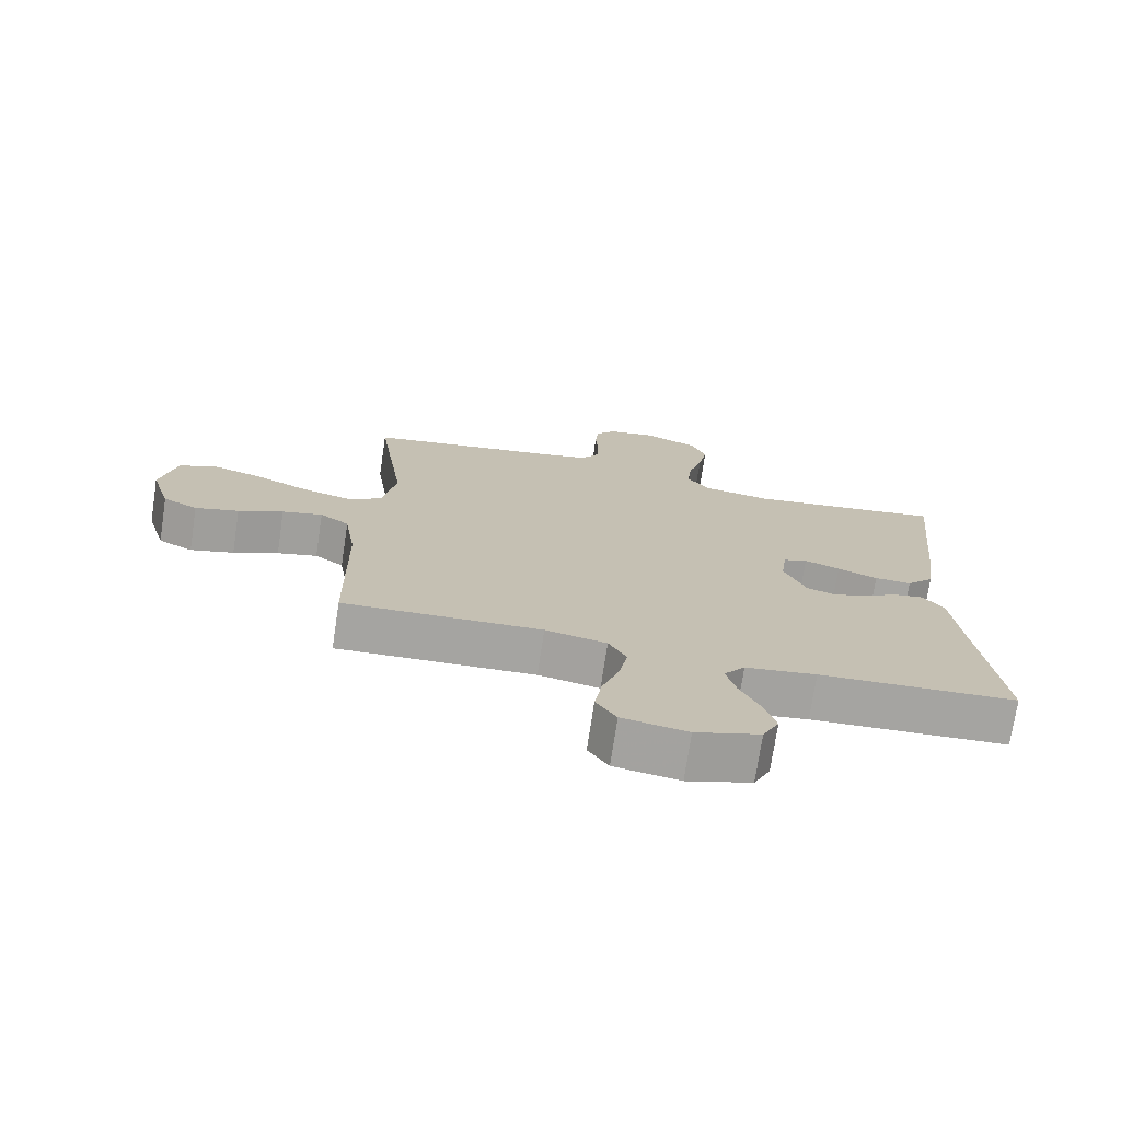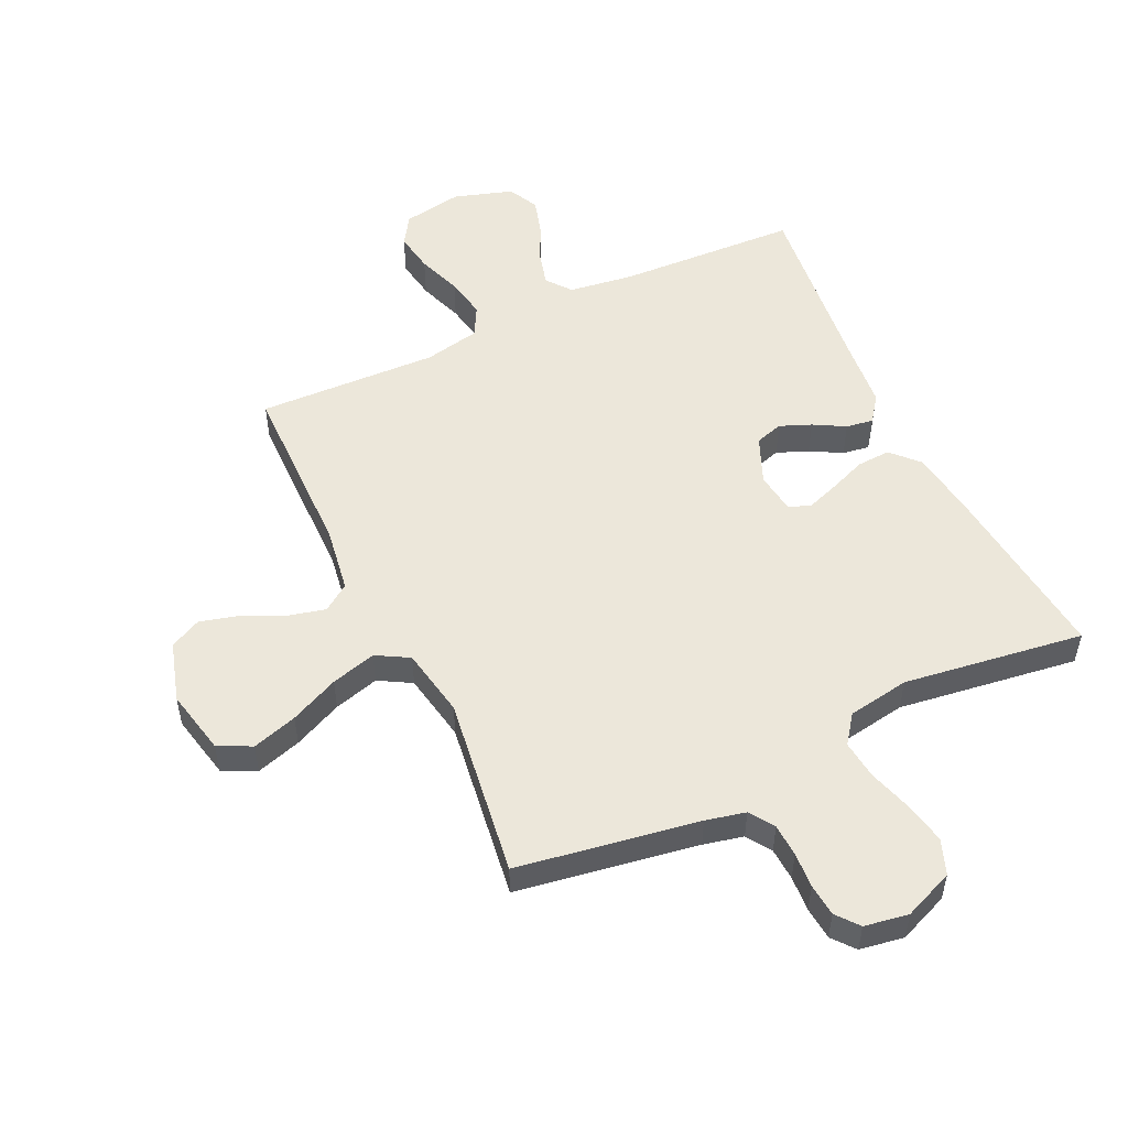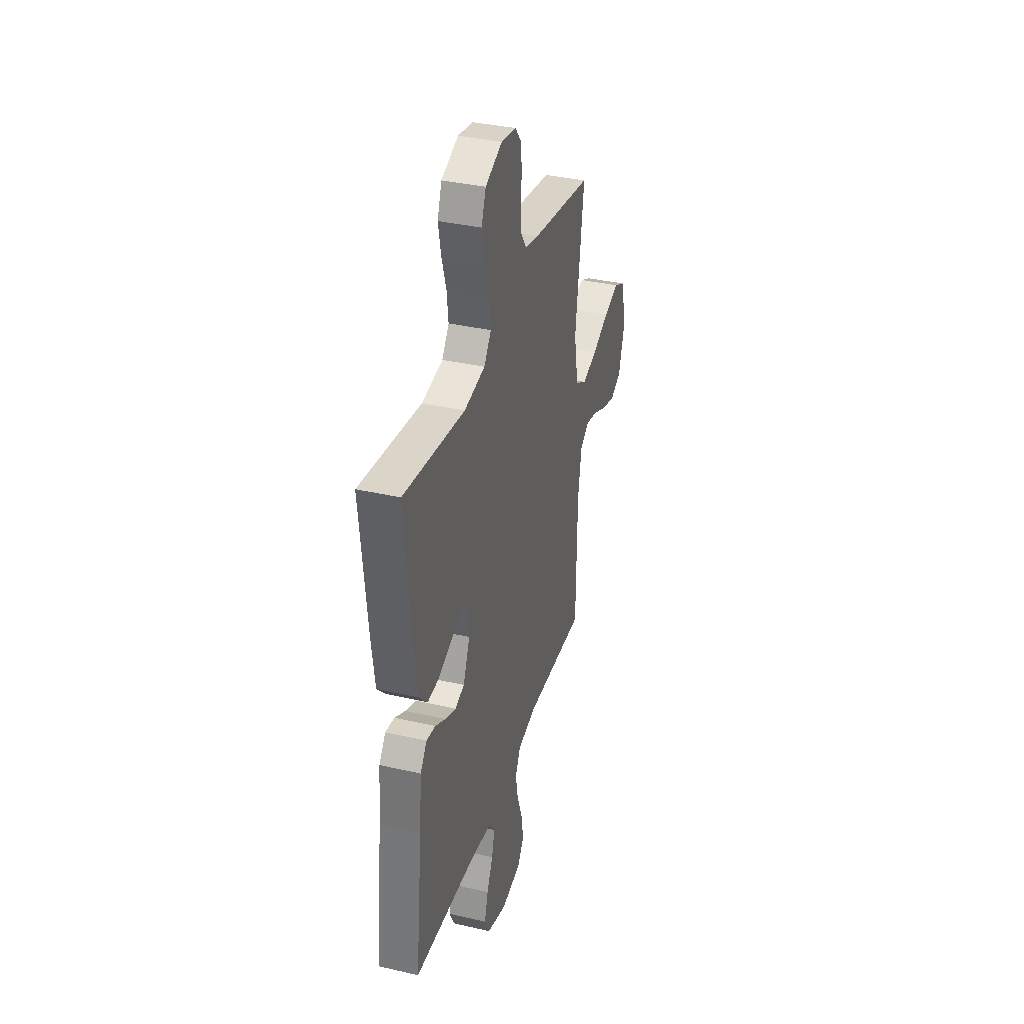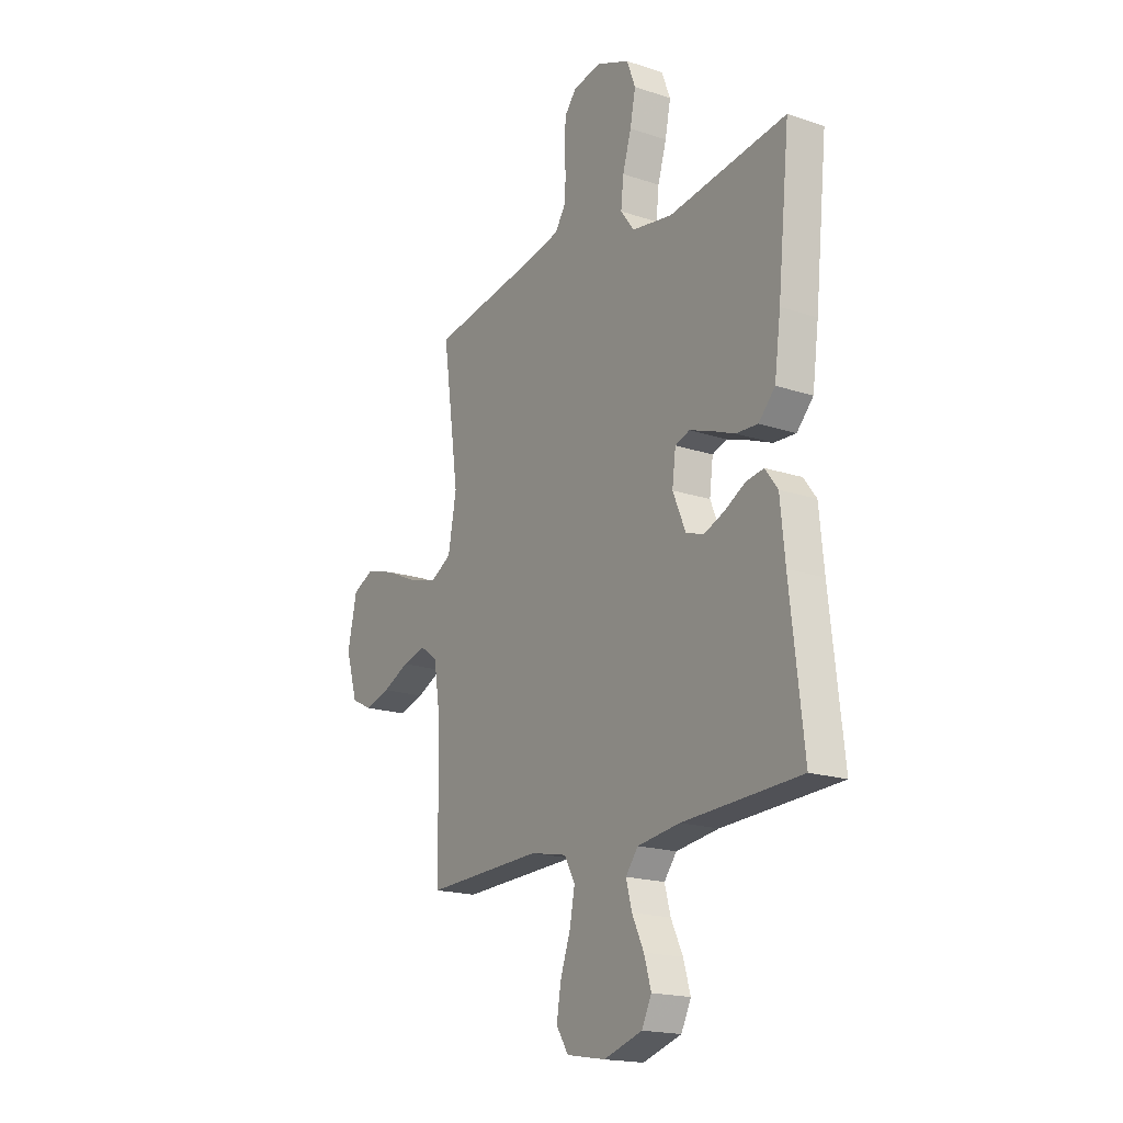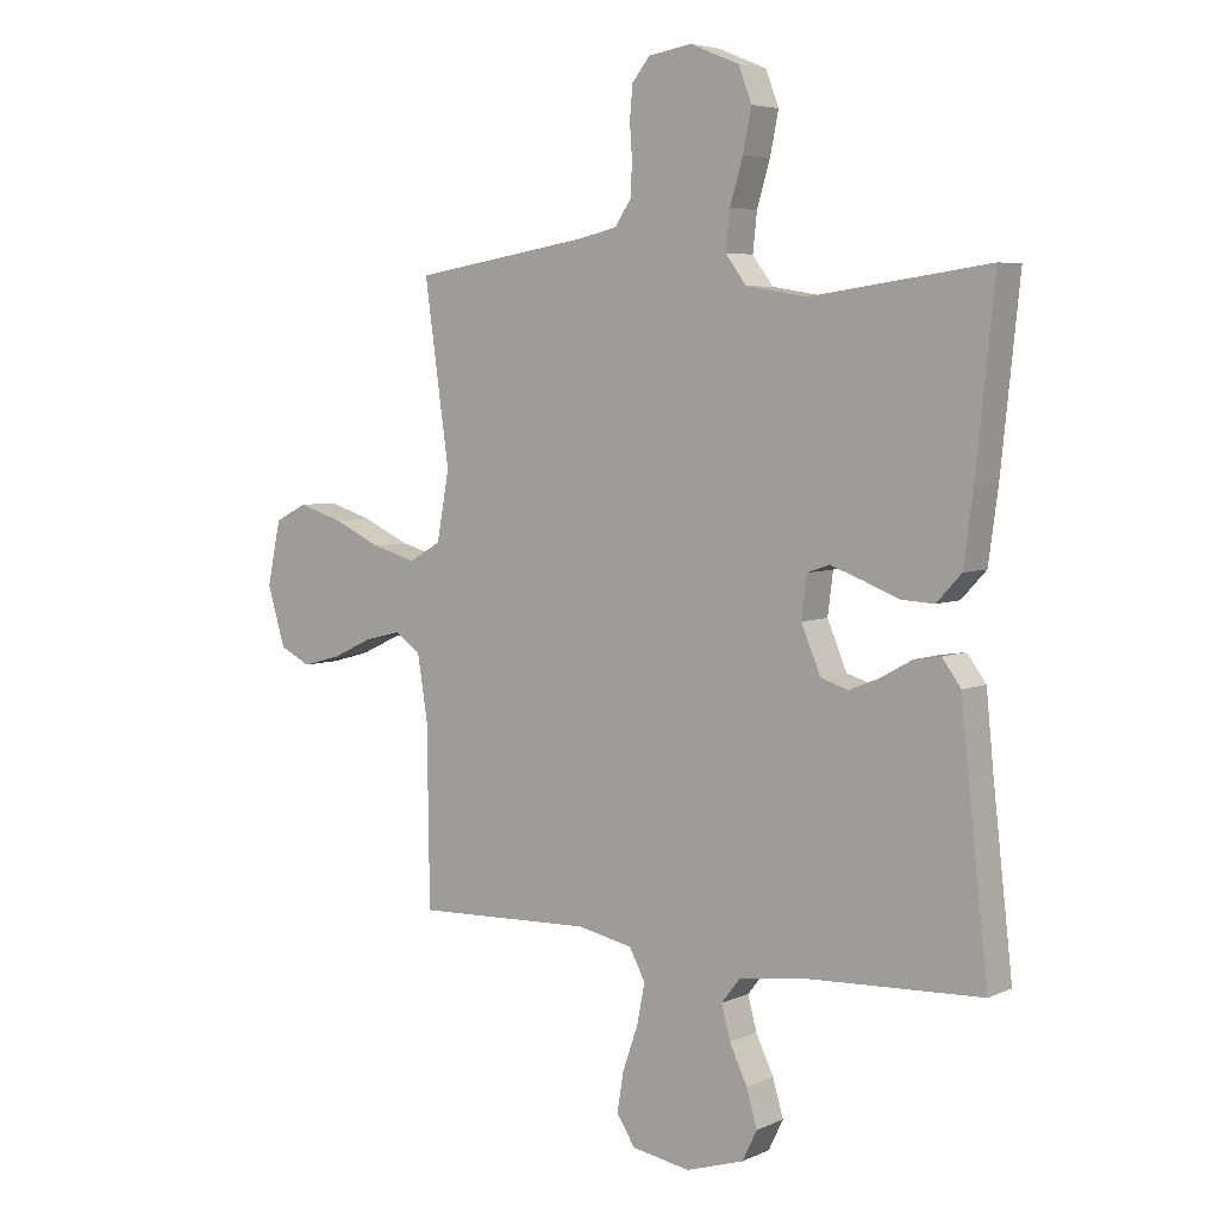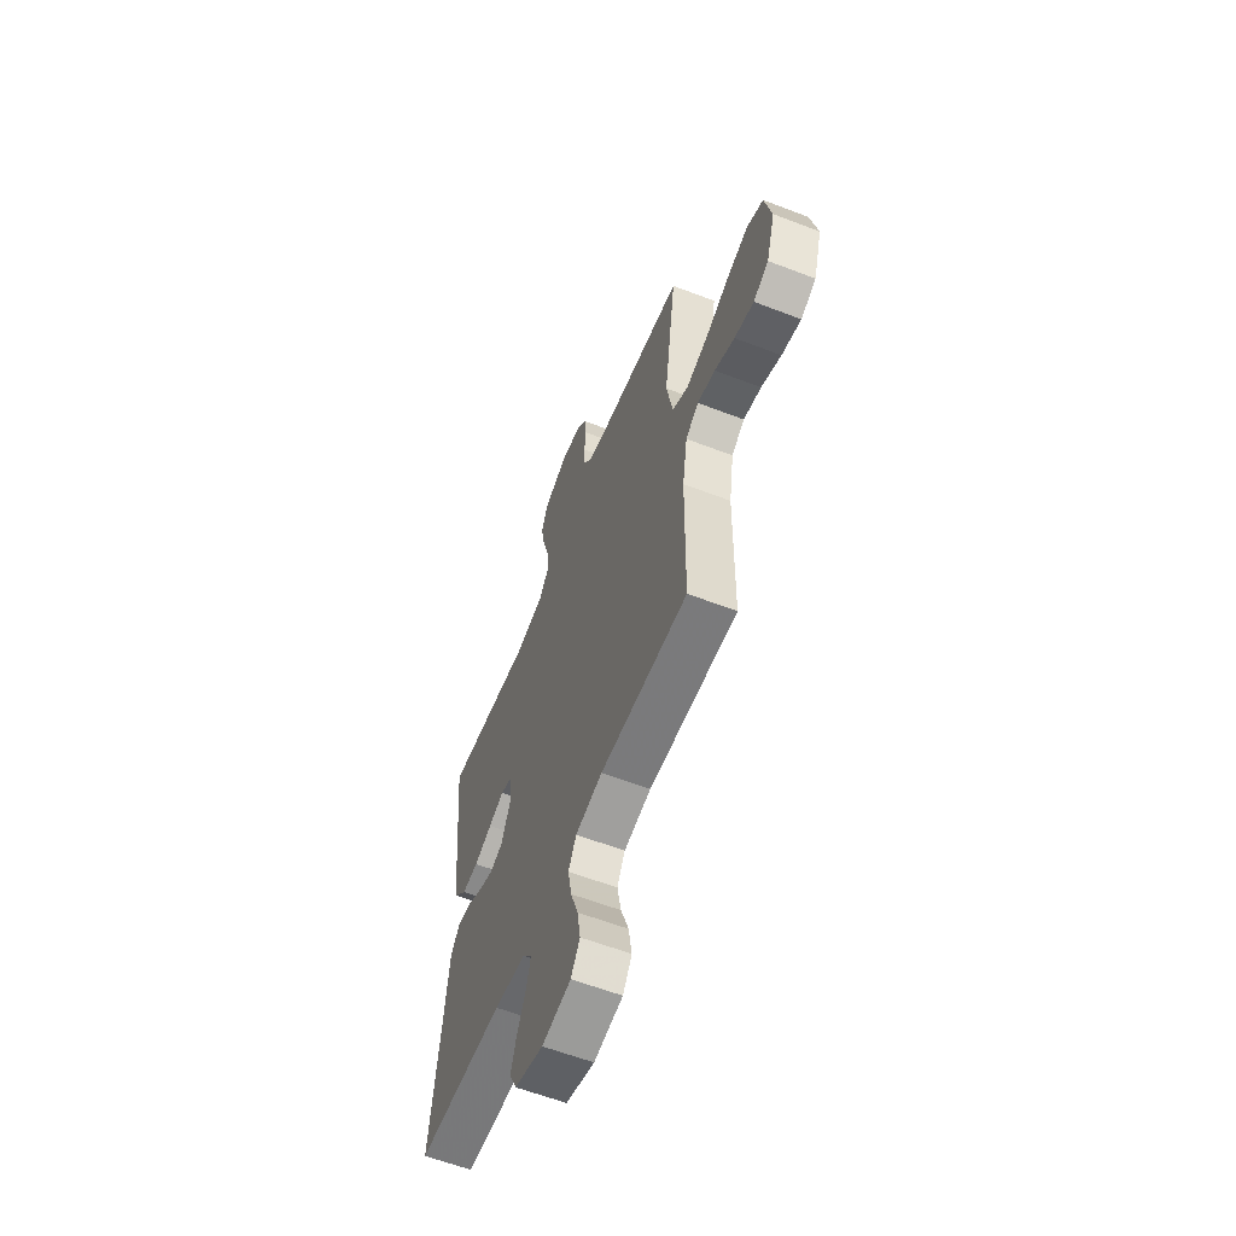
<metadata>
{"format":"obj","ext":"obj","renderer":"f3d","projection":"perspective","resolution":1024,"background":"white","views":[{"elev":-73.4,"azim":-8.6,"up":"+Z"},{"elev":52.5,"azim":-25.3,"up":"+Y"},{"elev":36.3,"azim":106.7,"up":"+Z"},{"elev":-18.3,"azim":57.2,"up":"+Z"},{"elev":5.3,"azim":36.6,"up":"+Z"},{"elev":-60.2,"azim":-111.5,"up":"+Z"}]}
</metadata>
<code>
v 0.5 0.07 0.5
v 0.469 0.07 0.2
v 0.453 0.07 0.082
v 0.411 0.07 0.037
v 0.355 0.07 0.04
v 0.294 0.07 0.064
v 0.24 0.07 0.083
v 0.203 0.07 0.07
v 0.194 0.07 0
v 0.227 0.07 -0.078
v 0.273 0.07 -0.092
v 0.325 0.07 -0.071
v 0.377 0.07 -0.042
v 0.422 0.07 -0.035
v 0.454 0.07 -0.078
v 0.466 0.07 -0.2
v 0.5 0.07 -0.5
v 0.2 0.07 -0.514
v 0.092 0.07 -0.529
v 0.06 0.07 -0.57
v 0.075 0.07 -0.626
v 0.105 0.07 -0.689
v 0.123 0.07 -0.75
v 0.098 0.07 -0.801
v 0 0.07 -0.832
v -0.099 0.07 -0.815
v -0.13 0.07 -0.767
v -0.119 0.07 -0.7
v -0.093 0.07 -0.626
v -0.08 0.07 -0.558
v -0.107 0.07 -0.508
v -0.2 0.07 -0.489
v -0.5 0.07 -0.5
v -0.504 0.07 -0.2
v -0.521 0.07 -0.092
v -0.565 0.07 -0.061
v -0.626 0.07 -0.076
v -0.694 0.07 -0.108
v -0.76 0.07 -0.126
v -0.812 0.07 -0.1
v -0.842 0.07 0
v -0.819 0.07 0.108
v -0.764 0.07 0.135
v -0.689 0.07 0.112
v -0.608 0.07 0.075
v -0.533 0.07 0.054
v -0.479 0.07 0.085
v -0.458 0.07 0.2
v -0.5 0.07 0.5
v -0.2 0.07 0.549
v -0.134 0.07 0.564
v -0.107 0.07 0.605
v -0.104 0.07 0.659
v -0.108 0.07 0.718
v -0.103 0.07 0.772
v -0.073 0.07 0.809
v 0 0.07 0.821
v 0.083 0.07 0.787
v 0.105 0.07 0.729
v 0.091 0.07 0.659
v 0.069 0.07 0.586
v 0.062 0.07 0.522
v 0.097 0.07 0.475
v 0.2 0.07 0.458
v 0.5 0 0.5
v 0.469 0 0.2
v 0.453 0 0.082
v 0.411 0 0.037
v 0.355 0 0.04
v 0.294 0 0.064
v 0.24 0 0.083
v 0.203 0 0.07
v 0.194 0 0
v 0.227 0 -0.078
v 0.273 0 -0.092
v 0.325 0 -0.071
v 0.377 0 -0.042
v 0.422 0 -0.035
v 0.454 0 -0.078
v 0.466 0 -0.2
v 0.5 0 -0.5
v 0.2 0 -0.514
v 0.092 0 -0.529
v 0.06 0 -0.57
v 0.075 0 -0.626
v 0.105 0 -0.689
v 0.123 0 -0.75
v 0.098 0 -0.801
v 0 0 -0.832
v -0.099 0 -0.815
v -0.13 0 -0.767
v -0.119 0 -0.7
v -0.093 0 -0.626
v -0.08 0 -0.558
v -0.107 0 -0.508
v -0.2 0 -0.489
v -0.5 0 -0.5
v -0.504 0 -0.2
v -0.521 0 -0.092
v -0.565 0 -0.061
v -0.626 0 -0.076
v -0.694 0 -0.108
v -0.76 0 -0.126
v -0.812 0 -0.1
v -0.842 0 0
v -0.819 0 0.108
v -0.764 0 0.135
v -0.689 0 0.112
v -0.608 0 0.075
v -0.533 0 0.054
v -0.479 0 0.085
v -0.458 0 0.2
v -0.5 0 0.5
v -0.2 0 0.549
v -0.134 0 0.564
v -0.107 0 0.605
v -0.104 0 0.659
v -0.108 0 0.718
v -0.103 0 0.772
v -0.073 0 0.809
v 0 0 0.821
v 0.083 0 0.787
v 0.105 0 0.729
v 0.091 0 0.659
v 0.069 0 0.586
v 0.062 0 0.522
v 0.097 0 0.475
v 0.2 0 0.458
f 58 59 60 61
f 58 61 62
f 57 58 62
f 56 57 62
f 53 54 55 56
f 52 53 56 62
f 51 52 62 63
f 48 49 50
f 47 48 50 51
f 42 43 44 45
f 42 45 46
f 41 42 46
f 40 41 46
f 37 38 39 40
f 36 37 40 46
f 35 36 46 47
f 32 33 34
f 31 32 34 35
f 26 27 28 29
f 26 29 30
f 25 26 30
f 24 25 30
f 21 22 23 24
f 20 21 24 30
f 19 20 30 31
f 16 17 18
f 12 13 14 15
f 11 12 15 16
f 10 11 16 18
f 3 4 5 6
f 3 6 7
f 64 1 2 3
f 63 64 3 7
f 9 10 18 19
f 8 9 19 31
f 51 63 7 8
f 35 47 51
f 8 31 35 51
f 125 124 123 122
f 126 125 122
f 126 122 121
f 126 121 120
f 120 119 118 117
f 126 120 117 116
f 127 126 116 115
f 114 113 112
f 115 114 112 111
f 109 108 107 106
f 110 109 106
f 110 106 105
f 110 105 104
f 104 103 102 101
f 110 104 101 100
f 111 110 100 99
f 98 97 96
f 99 98 96 95
f 93 92 91 90
f 94 93 90
f 94 90 89
f 94 89 88
f 88 87 86 85
f 94 88 85 84
f 95 94 84 83
f 82 81 80
f 79 78 77 76
f 80 79 76 75
f 82 80 75 74
f 70 69 68 67
f 71 70 67
f 67 66 65 128
f 71 67 128 127
f 83 82 74 73
f 95 83 73 72
f 72 71 127 115
f 115 111 99
f 115 99 95 72
f 1 65 66 2
f 2 66 67 3
f 3 67 68 4
f 4 68 69 5
f 5 69 70 6
f 6 70 71 7
f 7 71 72 8
f 8 72 73 9
f 9 73 74 10
f 10 74 75 11
f 11 75 76 12
f 12 76 77 13
f 13 77 78 14
f 14 78 79 15
f 15 79 80 16
f 16 80 81 17
f 17 81 82 18
f 18 82 83 19
f 19 83 84 20
f 20 84 85 21
f 21 85 86 22
f 22 86 87 23
f 23 87 88 24
f 24 88 89 25
f 25 89 90 26
f 26 90 91 27
f 27 91 92 28
f 28 92 93 29
f 29 93 94 30
f 30 94 95 31
f 31 95 96 32
f 32 96 97 33
f 33 97 98 34
f 34 98 99 35
f 35 99 100 36
f 36 100 101 37
f 37 101 102 38
f 38 102 103 39
f 39 103 104 40
f 40 104 105 41
f 41 105 106 42
f 42 106 107 43
f 43 107 108 44
f 44 108 109 45
f 45 109 110 46
f 46 110 111 47
f 47 111 112 48
f 48 112 113 49
f 49 113 114 50
f 50 114 115 51
f 51 115 116 52
f 52 116 117 53
f 53 117 118 54
f 54 118 119 55
f 55 119 120 56
f 56 120 121 57
f 57 121 122 58
f 58 122 123 59
f 59 123 124 60
f 60 124 125 61
f 61 125 126 62
f 62 126 127 63
f 63 127 128 64
f 64 128 65 1

</code>
